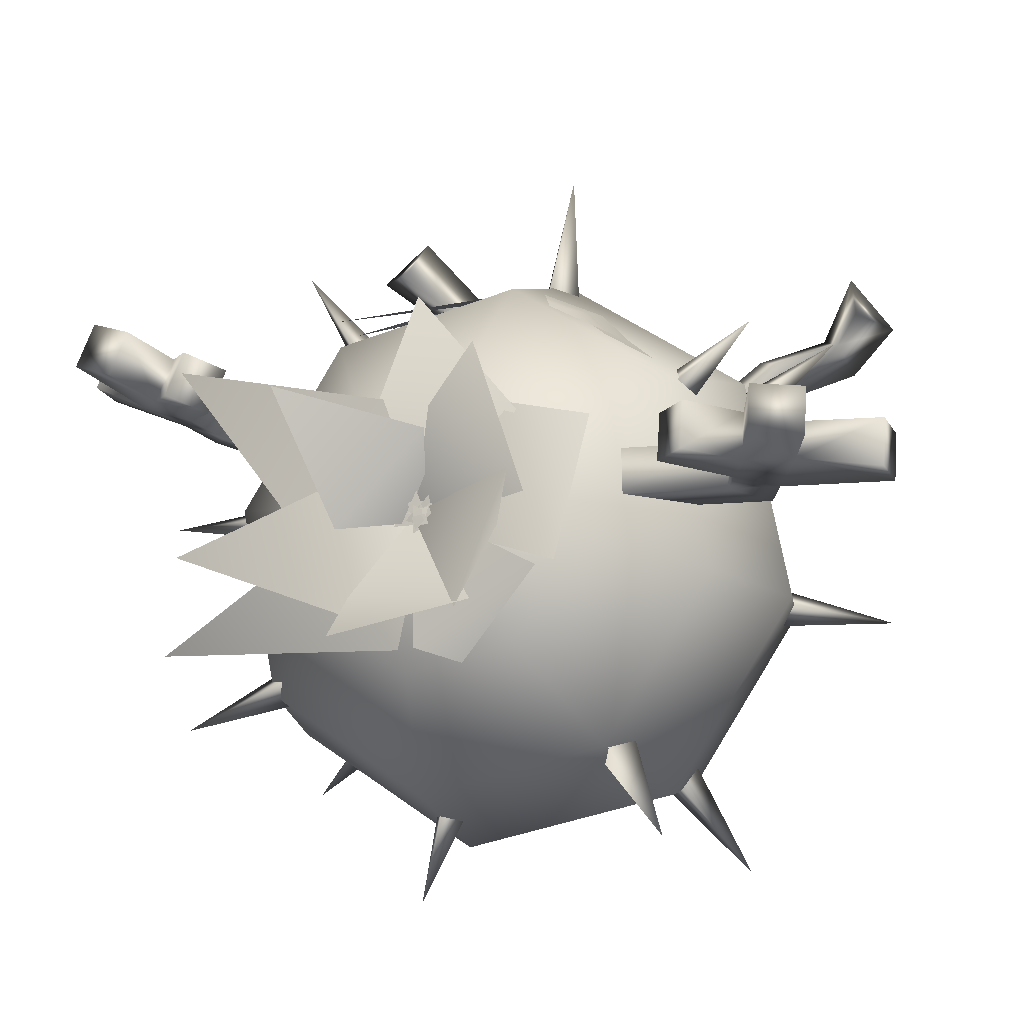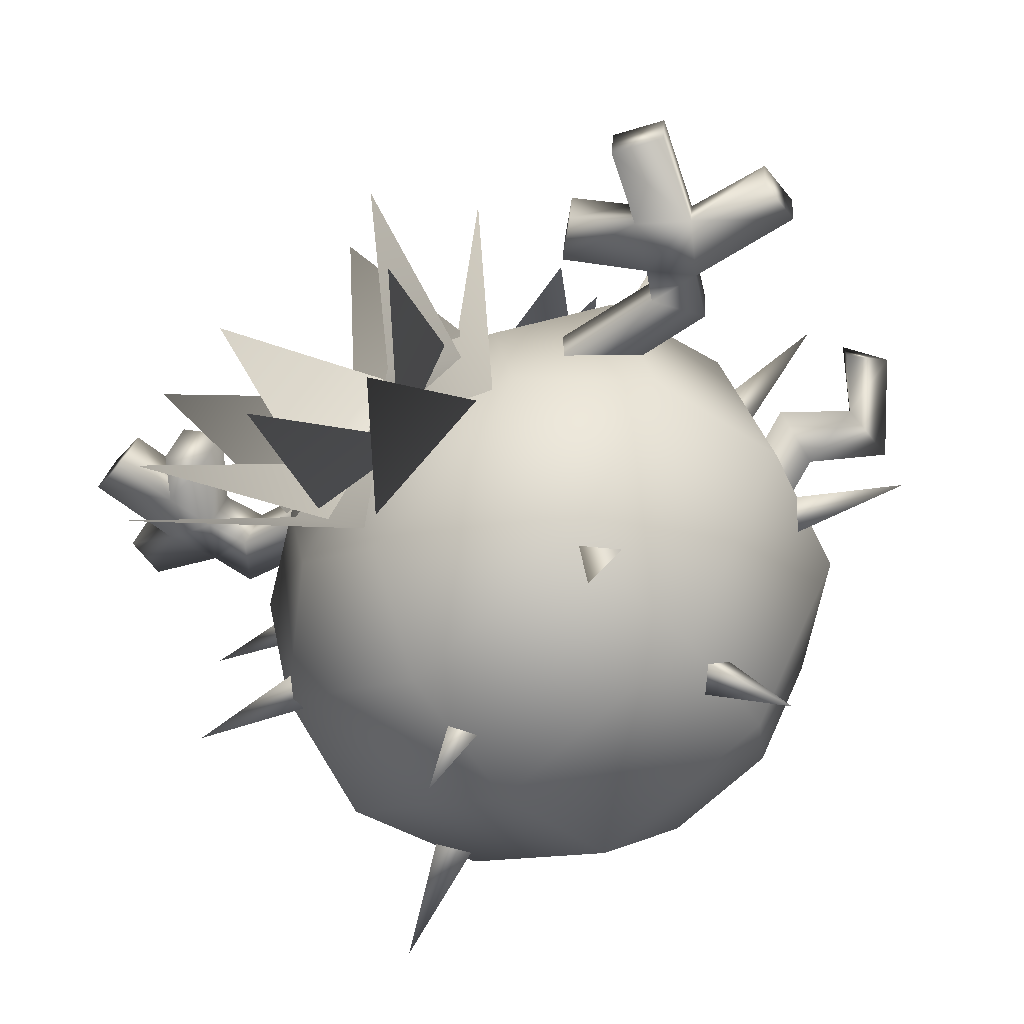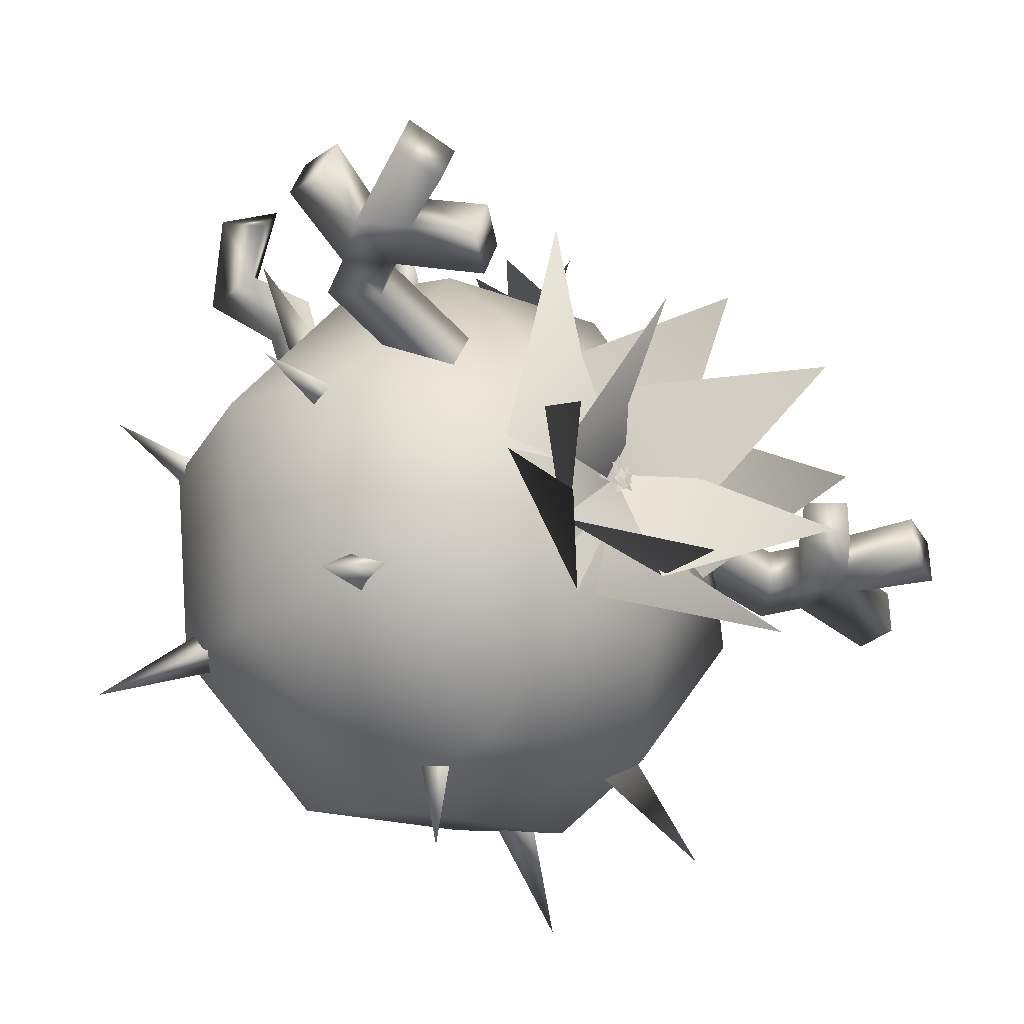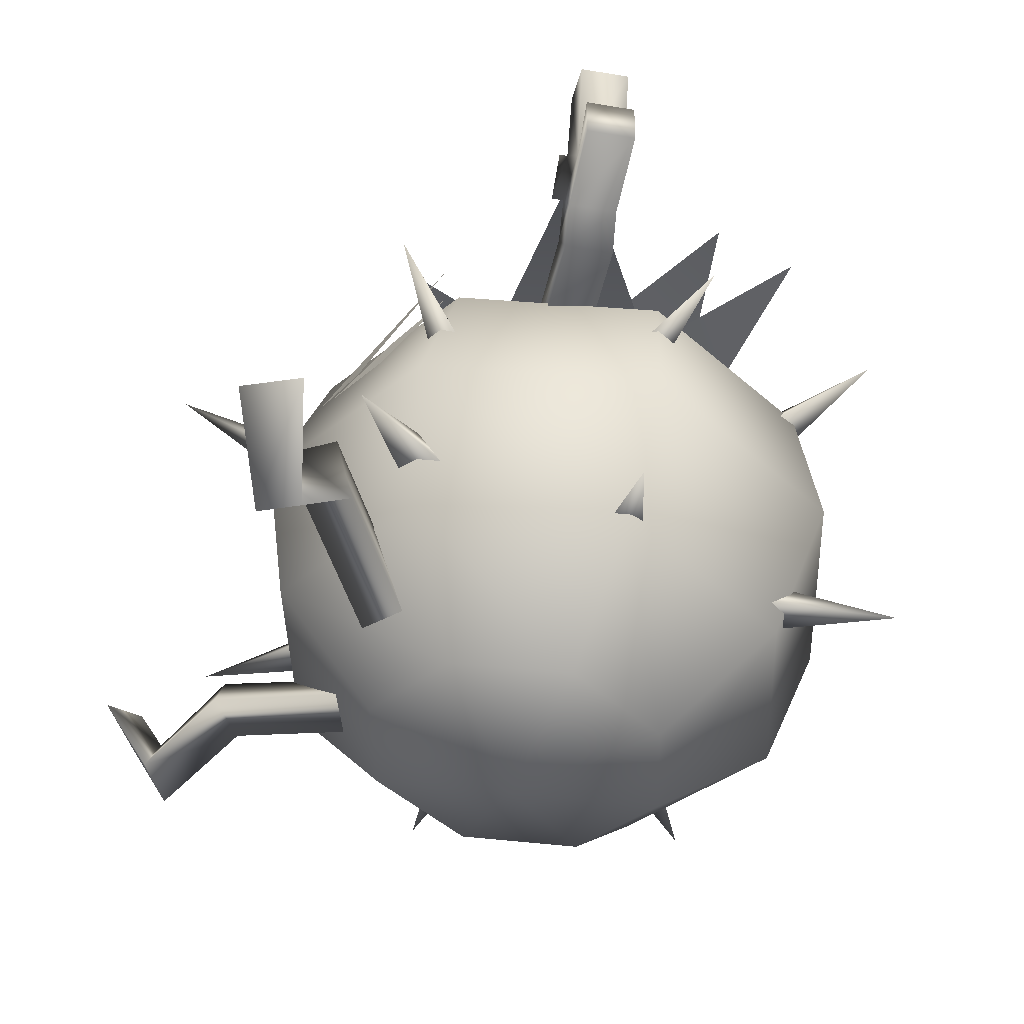
<metadata>
{"format":"obj","ext":"obj","renderer":"f3d","projection":"perspective","resolution":1024,"background":"white","views":[{"elev":-16.6,"azim":-164.5,"up":"+Z"},{"elev":-60.0,"azim":-147.4,"up":"+Z"},{"elev":-30.6,"azim":131.0,"up":"+Z"},{"elev":-46.5,"azim":56.5,"up":"+Y"}]}
</metadata>
<code>
o model_3313
v 0.0243 0.9035 0.5247
v -0.06813 0.8058 0.5717
v 0.07763 0.7809 0.5635
v 0.3088 0.9771 0.476
v 0.1501 0.8516 0.5182
v 0.149 0.7734 0.5414
v 0.2993 0.8786 0.4767
v -0.02467 0.8031 0.5628
v -0.2875 0.8978 0.416
v -0.4096 0.9594 0.3237
v -0.3159 0.8256 0.4291
v -0.1615 0.8184 0.5355
v -0.128 0.8119 0.558
v -0.1677 0.9254 0.4849
v -0.2619 0.8204 0.4905
v -0.3793 1.063 0.3293
v 0.3333 0.9203 0.2545
v 0.3193 0.8257 0.2486
v 0.6267 0.7905 0.3766
v 0.5691 0.8903 0.3526
v 0.6701 0.8751 0.3946
v 0.7309 0.9708 0.4127
v 0.6175 0.9658 0.3728
v 0.6643 1.062 0.3922
v 0.7181 1.195 0.4147
v 0.8155 1.159 0.4552
v 0.7181 1.195 0.4147
v 0.8155 1.159 0.4552
v 0.8551 1.159 0.3601
v 0.7578 1.195 0.3195
v 0.7039 1.062 0.2971
v 0.7715 0.9708 0.3176
v 0.6571 0.9658 0.2776
v 0.7097 0.8751 0.2995
v 0.6087 0.8903 0.2575
v 0.6663 0.7905 0.2815
v 0.3589 0.8257 0.1535
v 0.3729 0.9203 0.1593
v 0.3193 0.8257 0.2486
v 0.3589 0.8257 0.1535
v 0.6663 0.7905 0.2815
v 0.6267 0.7905 0.3766
v 0.8408 0.8877 0.4657
v 0.8804 0.8877 0.3706
v 0.8854 0.9843 0.3727
v 0.8458 0.9843 0.4678
v 0.7309 0.9708 0.4127
v 0.7715 0.9708 0.3176
v 0.8551 1.159 0.3601
v 0.8155 1.159 0.4552
v 0.3729 0.9203 0.1593
v 0.3333 0.9203 0.2545
v 0.5691 0.8903 0.3526
v 0.6087 0.8903 0.2575
v 0.6087 0.8903 0.2575
v 0.6175 0.9658 0.3728
v 0.6571 0.9658 0.2776
v 0.5504 1.128 0.2332
v 0.5108 1.128 0.3283
v 0.5928 1.173 0.3625
v 0.6324 1.173 0.2673
v 0.7039 1.062 0.2971
v 0.6643 1.062 0.3922
v 0.7181 1.195 0.4147
v 0.7578 1.195 0.3195
v 0.6663 0.7905 0.2815
v 0.7097 0.8751 0.2995
v 0.6701 0.8751 0.3946
v 0.8804 0.8877 0.3706
v 0.8408 0.8877 0.4657
v 0.8804 0.8877 0.3706
v 0.7715 0.9708 0.3176
v 0.8458 0.9843 0.4678
v 0.8854 0.9843 0.3727
v 0.8408 0.8877 0.4657
v 0.8458 0.9843 0.4678
v 0.5108 1.128 0.3283
v 0.5504 1.128 0.2332
v 0.5108 1.128 0.3283
v 0.6643 1.062 0.3922
v 0.6324 1.173 0.2673
v 0.5928 1.173 0.3625
v 0.5504 1.128 0.2332
v 0.6324 1.173 0.2673
v 0.5928 1.173 0.3625
v 0.8551 1.159 0.3601
v 0.7578 1.195 0.3195
v 0.8854 0.9843 0.3727
v 0.03424 0.1129 0.3623
v -0.007405 0.2227 0.3448
v 0.2644 0.3072 0.6972
v 0.2554 0.1753 0.6501
v 0.3141 0.156 0.8178
v 0.3155 0.02012 0.7889
v 0.3155 0.02012 0.7889
v 0.382 0.2594 0.8776
v 0.457 0.1979 0.8797
v 0.457 0.1979 0.8797
v 0.382 0.2594 0.8776
v 0.3295 0.2487 0.9558
v 0.3295 0.2487 0.9558
v 0.382 0.2594 0.8776
v 0.3141 0.156 0.8178
v 0.2218 0.05569 0.84
v 0.2644 0.3072 0.6972
v 0.1655 0.2083 0.7092
v 0.2218 0.05569 0.84
v -0.007405 0.2227 0.3448
v -0.05562 0.1459 0.4215
v -0.05562 0.1459 0.4215
v 0.03424 0.1129 0.3623
v 0.2554 0.1753 0.6501
v 0.1655 0.2083 0.7092
v 0.3155 0.02012 0.7889
v 0.2218 0.05569 0.84
v 0.2218 0.05569 0.84
v 0.3155 0.02012 0.7889
v 0.457 0.1979 0.8797
v 0.3295 0.2487 0.9558
v -0.3227 1.002 0.1163
v -0.5791 1.017 0.1037
v -0.6575 0.9294 0.09598
v -0.3238 0.9067 0.1122
v -0.6893 1.021 0.09821
v -0.6805 1.345 0.1121
v -0.7885 1.319 0.1057
v -0.7396 1.123 0.1004
v -0.64 1.186 0.1084
v -0.6805 1.345 0.1121
v -0.6757 1.35 0.009306
v -0.7836 1.323 0.002918
v -0.7885 1.319 0.1057
v -0.7342 1.128 0.02084
v -0.7836 1.323 0.002918
v -0.6757 1.35 0.009306
v -0.6347 1.191 0.005577
v -0.6003 1.087 0.003167
v -0.684 1.025 -0.004606
v -0.5738 1.021 0.0009068
v -0.3174 1.007 0.01349
v -0.3185 0.9111 0.009375
v -0.6522 0.9338 -0.006839
v -0.3238 0.9067 0.1122
v -0.6575 0.9294 0.09598
v -0.6522 0.9338 -0.006839
v -0.3185 0.9111 0.009375
v -0.9267 1.027 0.08883
v -0.9156 1.123 0.09347
v -0.9103 1.127 -0.009341
v -0.9214 1.031 -0.01398
v -0.7885 1.319 0.1057
v -0.7836 1.323 0.002918
v -0.7342 1.128 0.02084
v -0.7396 1.123 0.1004
v -0.3174 1.007 0.01349
v -0.5738 1.021 0.0009068
v -0.5791 1.017 0.1037
v -0.3227 1.002 0.1163
v -0.5738 1.021 0.0009068
v -0.6003 1.087 0.003167
v -0.6056 1.083 0.106
v -0.4624 1.2 0.01563
v -0.526 1.273 0.01455
v -0.532 1.27 0.1174
v -0.4684 1.197 0.1184
v -0.6347 1.191 0.005577
v -0.6757 1.35 0.009306
v -0.6805 1.345 0.1121
v -0.64 1.186 0.1084
v -0.6893 1.021 0.09821
v -0.684 1.025 -0.004606
v -0.6522 0.9338 -0.006839
v -0.9267 1.027 0.08883
v -0.9214 1.031 -0.01398
v -0.9214 1.031 -0.01398
v -0.9103 1.127 -0.009341
v -0.7342 1.128 0.02084
v -0.9103 1.127 -0.009341
v -0.9156 1.123 0.09347
v -0.9267 1.027 0.08883
v -0.4624 1.2 0.01563
v -0.4684 1.197 0.1184
v -0.4684 1.197 0.1184
v -0.532 1.27 0.1174
v -0.64 1.186 0.1084
v -0.532 1.27 0.1174
v -0.526 1.273 0.01455
v -0.4624 1.2 0.01563
v -0.6056 1.083 0.106
v -0.9156 1.123 0.09347
v -0.526 1.273 0.01455
v -0.2827 0.1358 0.2798
v -0.5847 0.2606 0.4495
v -0.583 0.3934 0.4949
v -0.2141 0.2325 0.2871
v -0.7116 0.2634 0.5754
v -0.731 0.1301 0.5418
v -0.731 0.1301 0.5418
v -0.8539 0.3394 0.573
v -0.7734 0.3823 0.606
v -0.8539 0.3394 0.573
v -0.7628 0.3641 0.6984
v -0.7734 0.3823 0.606
v -0.7628 0.3641 0.6984
v -0.6624 0.1463 0.6295
v -0.7116 0.2634 0.5754
v -0.7734 0.3823 0.606
v -0.6624 0.1463 0.6295
v -0.5235 0.2756 0.5427
v -0.583 0.3934 0.4949
v -0.2215 0.1509 0.373
v -0.2141 0.2325 0.2871
v -0.2215 0.1509 0.373
v -0.5235 0.2756 0.5427
v -0.5847 0.2606 0.4495
v -0.2827 0.1358 0.2798
v -0.6624 0.1463 0.6295
v -0.731 0.1301 0.5418
v -0.6624 0.1463 0.6295
v -0.7628 0.3641 0.6984
v -0.8539 0.3394 0.573
v -0.731 0.1301 0.5418
v 0.4326 0.1549 -0.2778
v 0.202 -0.02995 -0.134
v -0.003873 -0.01207 -0.279
v 0.0761 0.1859 -0.5289
v 0.0761 0.1859 -0.5289
v -0.003873 -0.01207 -0.279
v -0.25 0.02393 -0.2359
v -0.3501 0.2482 -0.4543
v -0.3921 0.05696 -0.03003
v -0.5964 0.3054 -0.09769
v -0.5964 0.3054 -0.09769
v -0.3921 0.05696 -0.03003
v -0.3471 0.06767 0.2181
v -0.5185 0.324 0.3321
v -0.1413 0.04979 0.3631
v -0.162 0.293 0.5832
v -0.162 0.293 0.5832
v -0.1413 0.04979 0.3631
v 0.1048 0.01379 0.32
v 0.2643 0.2307 0.5086
v 0.247 -0.01924 0.1141
v 0.5105 0.1735 0.152
v 0.5105 0.1735 0.152
v 0.247 -0.01924 0.1141
v 0.5485 0.4569 -0.3463
v 0.1369 0.4927 -0.6363
v 0.1369 0.4927 -0.6363
v -0.3553 0.5647 -0.5501
v -0.6397 0.6308 -0.1383
v -0.6397 0.6308 -0.1383
v -0.5497 0.6522 0.358
v -0.138 0.6164 0.648
v -0.138 0.6164 0.648
v 0.3542 0.5444 0.5618
v 0.6385 0.4784 0.15
v 0.6385 0.4784 0.15
v 0.5152 0.7693 -0.3193
v 0.1587 0.8002 -0.5705
v 0.1587 0.8002 -0.5705
v -0.2675 0.8626 -0.4958
v -0.5138 0.9198 -0.1392
v -0.5138 0.9198 -0.1392
v -0.4358 0.9384 0.2906
v -0.07935 0.9074 0.5417
v -0.07935 0.9074 0.5417
v 0.3469 0.845 0.4671
v 0.5931 0.7878 0.1105
v 0.5931 0.7878 0.1105
v 0.3379 0.9811 -0.2023
v 0.1321 0.999 -0.3473
v 0.1321 0.999 -0.3473
v -0.114 1.035 -0.3042
v -0.2562 1.068 -0.09834
v -0.2562 1.068 -0.09834
v -0.2112 1.079 0.1498
v -0.005362 1.061 0.2948
v -0.005362 1.061 0.2948
v 0.2407 1.025 0.2517
v 0.3829 0.9918 0.0458
v 0.3829 0.9918 0.0458
v -0.08435 -0.06852 0.04794
v 0.07265 1.099 -0.03093
v 0.3337 0.746 0.4703
v 0.2983 0.6969 0.5085
v 0.4476 0.7813 0.6701
v 0.3633 0.6809 0.4743
v 0.3633 0.6809 0.4743
v -0.107 0.7066 0.5912
v -0.1665 0.6477 0.5944
v -0.1821 0.7522 0.8505
v -0.0841 0.6318 0.6208
v -0.0841 0.6318 0.6208
v -0.1821 0.7522 0.8505
v -0.427 0.8983 0.2803
v -0.4674 0.8416 0.2642
v -0.6208 0.9733 0.3853
v -0.6208 0.9733 0.3853
v -0.4268 0.8461 0.3323
v -0.4268 0.8461 0.3323
v -0.2572 0.8442 -0.4721
v -0.242 0.7719 -0.5116
v -0.3971 0.9034 -0.6986
v -0.3971 0.9034 -0.6986
v -0.3148 0.784 -0.4636
v -0.2572 0.8442 -0.4721
v -0.3148 0.784 -0.4636
v 0.1464 0.6817 -0.5766
v 0.1745 0.6226 -0.5789
v 0.1892 0.6838 -0.7865
v 0.1076 0.6314 -0.5925
v 0.1076 0.6314 -0.5925
v 0.1892 0.6838 -0.7865
v 0.5673 0.7425 0.105
v 0.5728 0.6891 0.14
v 0.7766 0.7301 0.09625
v 0.5699 0.6872 0.07275
v 0.5699 0.6872 0.07275
v 0.7766 0.7301 0.09625
v 0.4754 0.8053 -0.2943
v 0.5057 0.7364 -0.2575
v 0.6907 0.831 -0.4043
v 0.6907 0.831 -0.4043
v 0.4641 0.7329 -0.3349
v 0.4641 0.7329 -0.3349
v 0.2941 0.4032 0.5011
v 0.2272 0.3502 0.5247
v 0.4064 0.2963 0.7262
v 0.4064 0.2963 0.7262
v 0.3158 0.3261 0.4739
v 0.3158 0.3261 0.4739
v -0.5142 0.5785 0.3289
v -0.5373 0.5052 0.2956
v -0.7429 0.5506 0.4729
v -0.7429 0.5506 0.4729
v -0.491 0.5095 0.3703
v -0.491 0.5095 0.3703
v -0.6039 0.5148 -0.1205
v -0.5842 0.4495 -0.1565
v -0.8352 0.4342 -0.1632
v -0.8352 0.4342 -0.1632
v -0.5994 0.4514 -0.07697
v -0.5994 0.4514 -0.07697
v -0.3364 0.4909 -0.5006
v -0.3047 0.4139 -0.5097
v -0.4953 0.4171 -0.7084
v -0.4953 0.4171 -0.7084
v -0.3761 0.429 -0.4606
v -0.3761 0.429 -0.4606
v 0.4543 0.2719 -0.2983
v 0.4518 0.2083 -0.2439
v 0.6329 0.1136 -0.4278
v 0.6329 0.1136 -0.4278
v 0.401 0.2097 -0.3157
v 0.401 0.2097 -0.3157
v 0.5086 0.2471 0.1486
v 0.4724 0.2004 0.1733
v 0.6635 0.1363 0.2278
v 0.5 0.1952 0.1122
v 0.5 0.1952 0.1122
v 0.6635 0.1363 0.2278
v 0.1026 1.041 -0.2997
v -0.1012 1.363 -0.4178
v -0.176 1.088 -0.1503
v 0.08659 1.105 -0.005794
v 0.062 1.111 0.1624
v 0.2996 1.403 0.1799
v 0.2649 1.091 -0.04202
v 0.05936 1.089 -0.04055
v -0.1516 1.093 0.1734
v 0.001947 1.346 0.3658
v 0.184 1.054 0.2503
v 0.08015 1.105 -0.06059
v 0.2915 1.069 0.06198
v 0.5158 1.349 -0.1558
v 0.2151 1.059 -0.2402
v 0.04781 1.099 -0.03299
v -0.2163 1.088 -0.1427
v -0.3652 1.378 0.06758
v -0.1288 1.1 0.2051
v 0.1036 1.1 -0.03795
v -0.1621 1.13 -0.001775
v -0.1543 1.481 0.2053
v 0.05306 1.108 0.213
v 0.08858 1.092 -0.04769
v 0.239 1.066 -0.1844
v 0.1686 1.401 -0.356
v -0.04002 1.11 -0.2198
v 0.06888 1.096 -0.008239
v -0.01307 1.13 -0.2399
v -0.195 1.446 -0.1663
v -0.1338 1.153 0.04666
v 0.0917 1.089 -0.02159
v 0.1671 1.071 0.2485
v 0.5371 1.309 0.2623
v 0.364 1.026 -0.02868
v 0.05079 1.107 -0.05058
v 0.3481 1.016 -0.04551
v 0.5345 1.342 -0.3604
v 0.1415 1.026 -0.2996
v 0.05122 1.109 -0.01239
g surface_000
f 3 4 1
f 1 2 3
f 5 8 6
f 5 6 7
f 9 11 12
f 9 10 11
f 16 15 14
f 13 14 15
f 71 32 88
f 34 32 71
f 33 32 34
f 31 32 33
f 86 32 31
f 86 31 87
f 33 34 35
f 35 34 36
f 35 36 37
f 35 37 38
f 31 33 83
f 31 83 84
f 79 24 85
f 23 24 79
f 22 24 23
f 25 24 22
f 25 22 26
f 21 22 23
f 22 21 75
f 22 75 76
f 20 21 23
f 20 19 21
f 17 19 20
f 17 18 19
f 80 81 82
f 80 62 81
f 57 77 78
f 57 56 77
f 55 56 57
f 55 53 56
f 72 73 74
f 72 47 73
f 68 69 70
f 68 67 69
f 42 67 68
f 42 66 67
f 62 64 65
f 62 63 64
f 58 60 61
f 58 59 60
f 51 53 54
f 51 52 53
f 47 49 50
f 47 48 49
f 43 45 46
f 43 44 45
f 39 41 42
f 39 40 41
f 27 29 30
f 27 28 29
f 98 99 100
f 116 118 119
f 116 117 118
f 112 114 115
f 112 115 113
f 110 112 113
f 110 111 112
f 106 108 109
f 106 105 108
f 103 105 106
f 103 106 107
f 101 103 104
f 101 102 103
f 97 93 96
f 97 95 93
f 93 94 92
f 93 92 91
f 89 91 92
f 89 90 91
f 136 191 188
f 136 188 137
f 136 137 133
f 133 135 136
f 133 134 135
f 137 138 133
f 138 175 133
f 133 175 176
f 137 139 138
f 138 139 142
f 139 141 142
f 139 140 141
f 127 190 180
f 127 180 124
f 124 189 127
f 189 128 127
f 125 127 128
f 125 126 127
f 189 124 121
f 121 124 122
f 120 121 122
f 120 122 123
f 189 183 128
f 128 183 184
f 185 187 166
f 185 186 187
f 160 181 182
f 160 182 161
f 159 160 161
f 159 161 157
f 177 179 154
f 177 178 179
f 170 173 174
f 170 174 171
f 144 170 171
f 144 171 172
f 166 168 169
f 166 167 168
f 162 164 165
f 162 163 164
f 155 157 158
f 155 156 157
f 151 153 154
f 151 152 153
f 147 149 150
f 147 148 149
f 143 145 146
f 143 144 145
f 129 131 132
f 129 130 131
f 201 202 203
f 219 221 222
f 219 220 221
f 215 217 218
f 215 214 217
f 213 214 215
f 213 215 216
f 209 211 212
f 209 212 210
f 206 209 210
f 206 208 209
f 204 206 207
f 204 205 206
f 199 196 198
f 199 200 196
f 196 193 197
f 196 194 193
f 192 193 194
f 192 194 195
f 237 235 283
f 236 235 237
f 233 235 236
f 233 234 235
f 283 235 234
f 236 237 238
f 253 236 238
f 252 236 253
f 252 233 236
f 253 238 254
f 265 253 254
f 264 253 265
f 264 252 253
f 265 254 266
f 277 265 266
f 276 265 277
f 276 264 265
f 277 266 278
f 284 277 278
f 276 277 284
f 229 228 283
f 227 228 229
f 227 229 230
f 249 227 230
f 249 230 250
f 261 249 250
f 231 229 283
f 230 229 231
f 230 231 232
f 250 230 232
f 250 232 251
f 262 250 251
f 261 250 262
f 273 261 262
f 273 262 274
f 273 274 284
f 284 274 275
f 274 263 275
f 262 251 263
f 274 262 263
f 283 225 224
f 223 224 225
f 245 224 223
f 245 246 224
f 224 246 283
f 223 225 226
f 247 223 226
f 258 223 247
f 258 245 223
f 247 226 248
f 259 247 248
f 270 247 259
f 270 258 247
f 259 248 260
f 271 259 260
f 282 259 271
f 282 270 259
f 271 260 272
f 284 271 272
f 282 271 284
f 283 241 240
f 283 243 241
f 242 241 243
f 239 241 242
f 239 240 241
f 242 243 244
f 256 242 244
f 255 242 256
f 255 239 242
f 256 244 257
f 268 256 257
f 267 256 268
f 267 255 256
f 268 257 269
f 280 268 269
f 279 268 280
f 279 267 268
f 280 269 281
f 284 280 281
f 279 280 284
f 358 361 362
f 352 356 354
f 354 355 351
f 351 352 353
f 348 349 345
f 340 344 342
f 342 343 339
f 339 340 341
f 334 338 336
f 336 337 333
f 333 334 335
f 330 331 327
f 324 325 321
f 316 319 320
f 310 313 314
f 303 308 305
f 305 306 307
f 302 303 304
f 299 300 296
f 291 294 295
f 359 360 357
f 357 358 359
f 346 350 347
f 345 346 347
f 328 332 329
f 327 328 329
f 322 326 323
f 321 322 323
f 317 318 315
f 315 316 317
f 311 312 309
f 309 310 311
f 297 301 298
f 296 297 298
f 292 293 290
f 290 291 292
f 286 289 287
f 285 286 287
f 287 288 285
f 363 365 366
f 363 364 365
f 367 369 370
f 367 368 369
f 371 373 374
f 371 372 373
f 375 377 378
f 375 376 377
f 379 381 382
f 379 380 381
f 383 385 386
f 383 384 385
f 387 389 390
f 387 388 389
f 391 393 394
f 391 392 393
f 395 397 398
f 395 396 397
f 399 401 402
f 399 400 401

</code>
